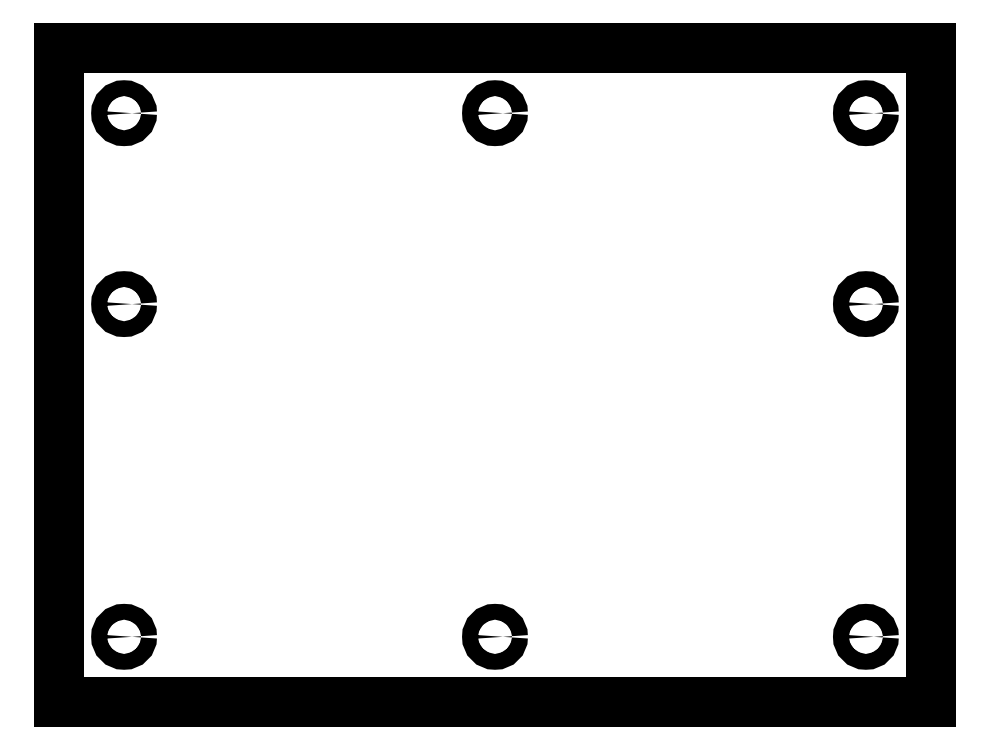
<metadata>
{"format":"dxf","ext":"dxf","renderer":"ezdxf+matplotlib","layout":"modelspace","background":"white","min_lineweight":24,"dpi":150}
</metadata>
<code>
0
SECTION
2
ENTITIES
0
CIRCLE
8
0
10
8.89
20
8.89
30
0
40
1.841
210
0
220
0
230
1
0
CIRCLE
8
0
10
8.89
20
130.8
30
0
40
1.841
210
0
220
0
230
1
0
CIRCLE
8
0
10
181.6
20
130.8
30
0
40
1.841
210
0
220
0
230
1
0
CIRCLE
8
0
10
181.6
20
8.89
30
0
40
1.841
210
0
220
0
230
1
0
CIRCLE
8
0
10
95.25
20
8.89
30
0
40
1.842
210
0
220
0
230
1
0
CIRCLE
8
0
10
95.25
20
130.8
30
0
40
1.842
210
0
220
0
230
1
0
CIRCLE
8
0
10
8.89
20
86.36
30
0
40
1.841
210
0
220
0
230
1
0
CIRCLE
8
0
10
181.6
20
86.36
30
0
40
1.842
210
0
220
0
230
1
0
LINE
8
0
10
196.8
20
139.7
30
0
11
196.8
21
146
31
0
0
LWPOLYLINE
8
0
90
8
70
1
43
0
10
196.8
20
-6.35
10
-6.35
20
-6.35
10
-6.35
20
146
10
196.8
20
146
10
-6.35
20
146
10
-6.35
20
-6.35
10
196.8
20
-6.35
10
196.8
20
146
0
ENDSEC
0
EOF

</code>
